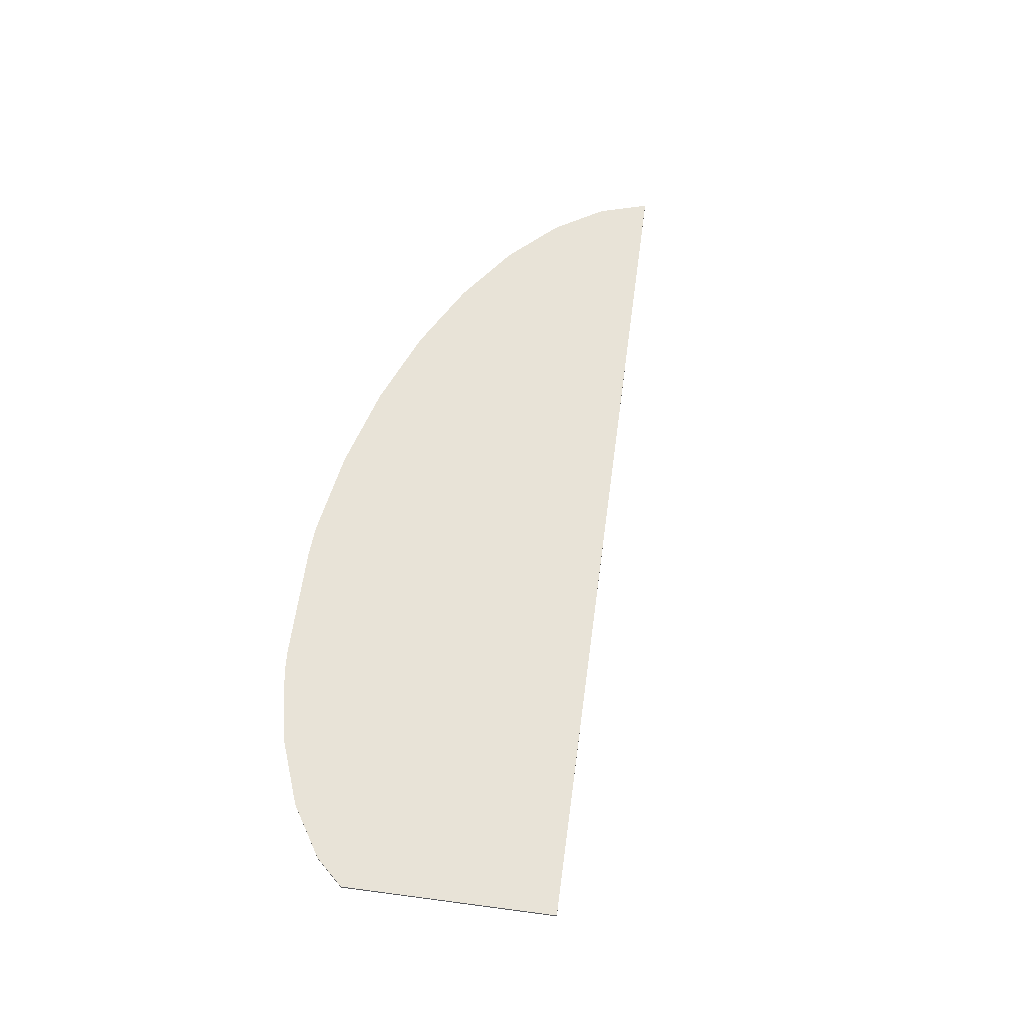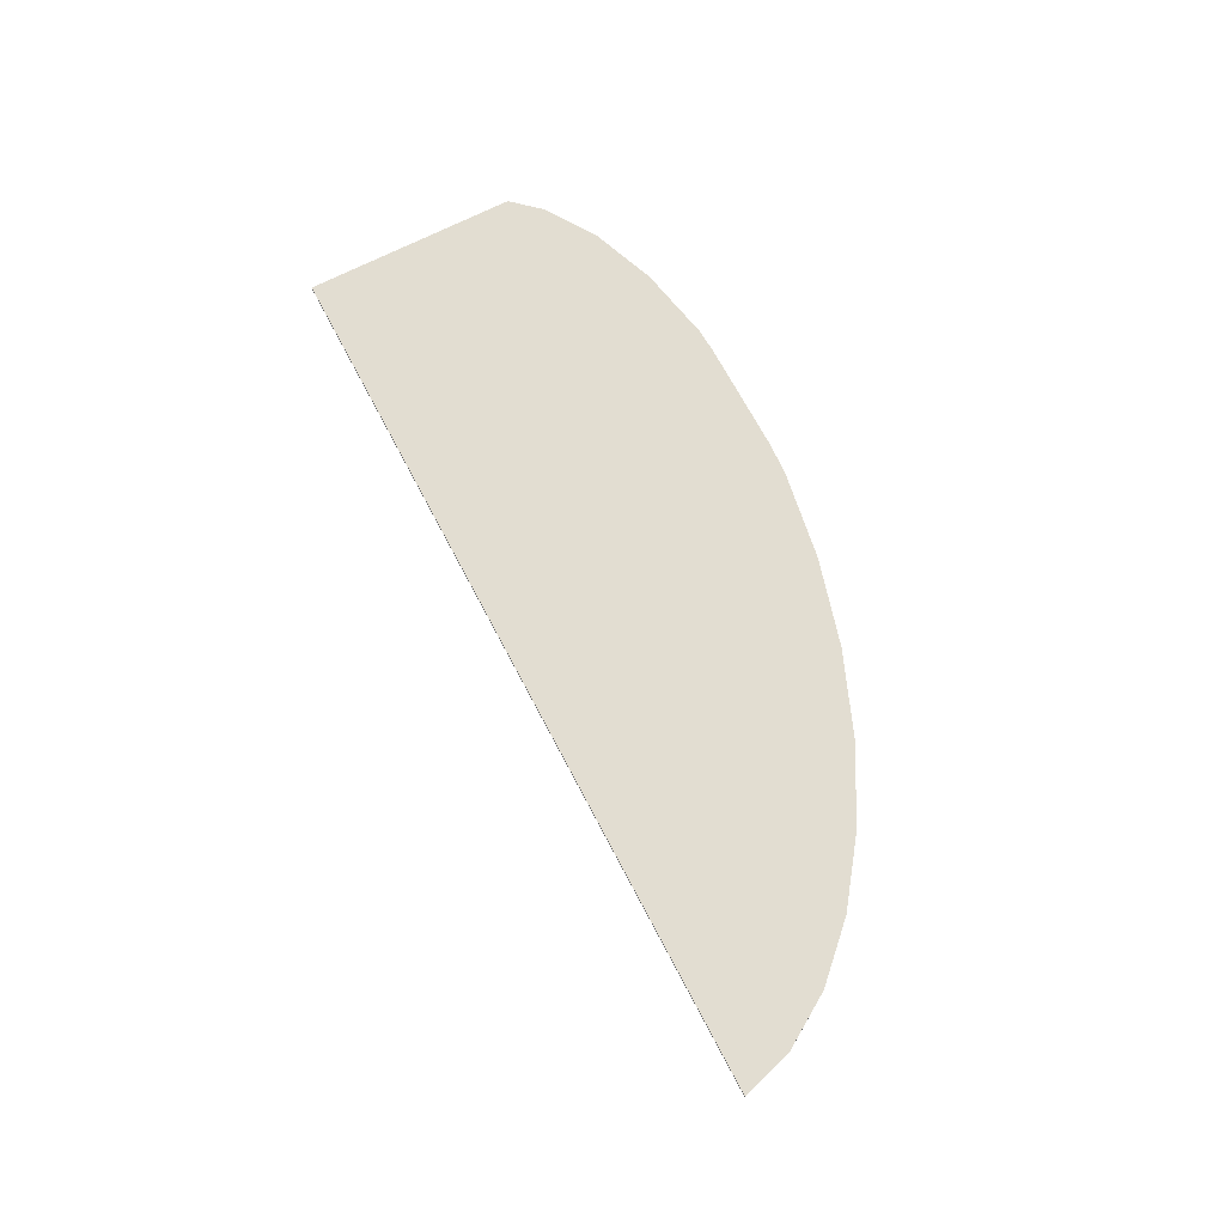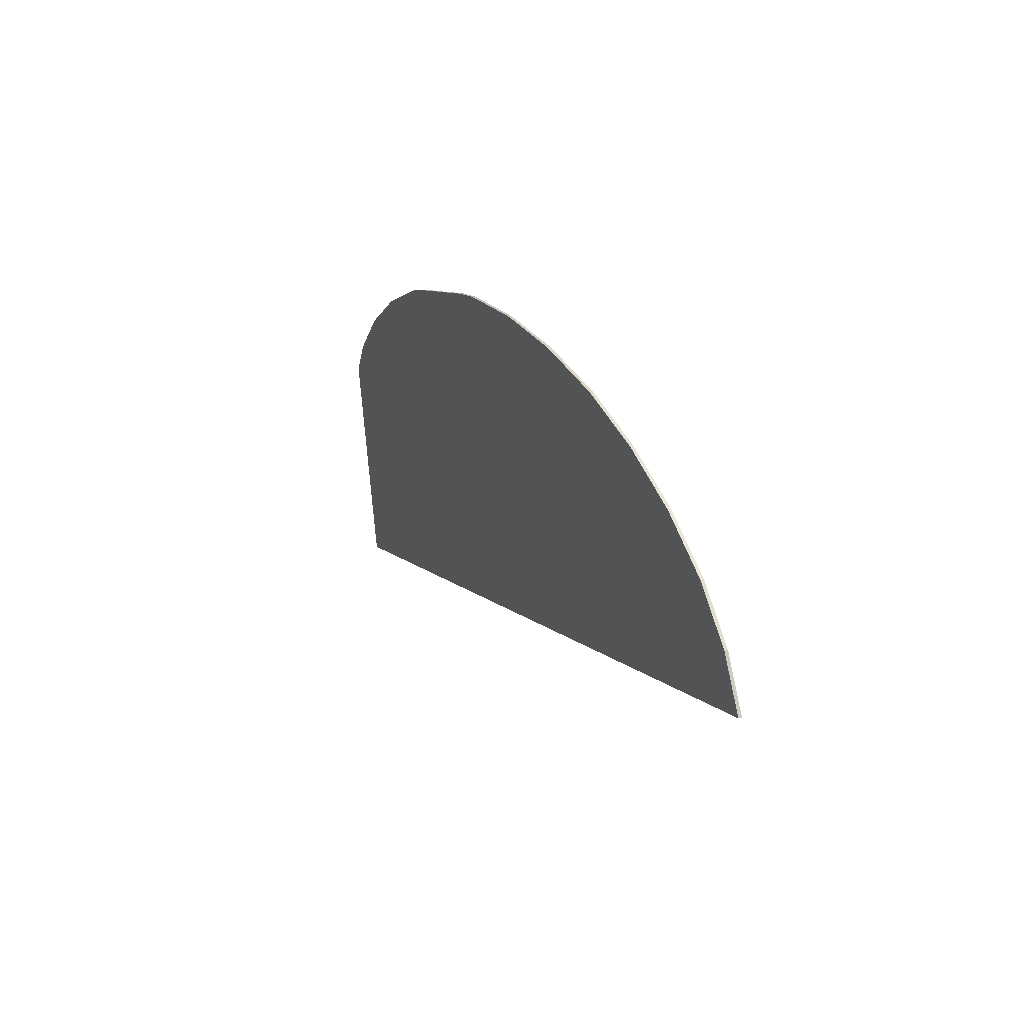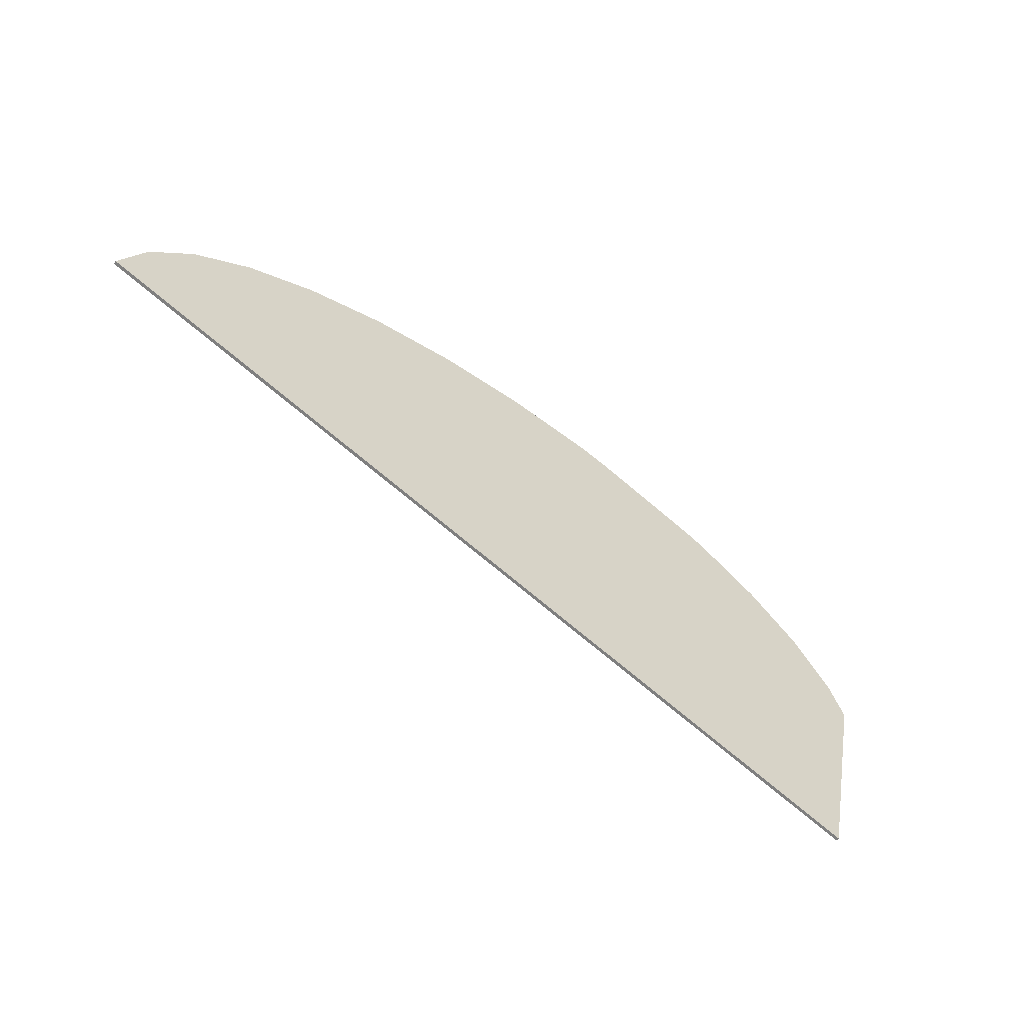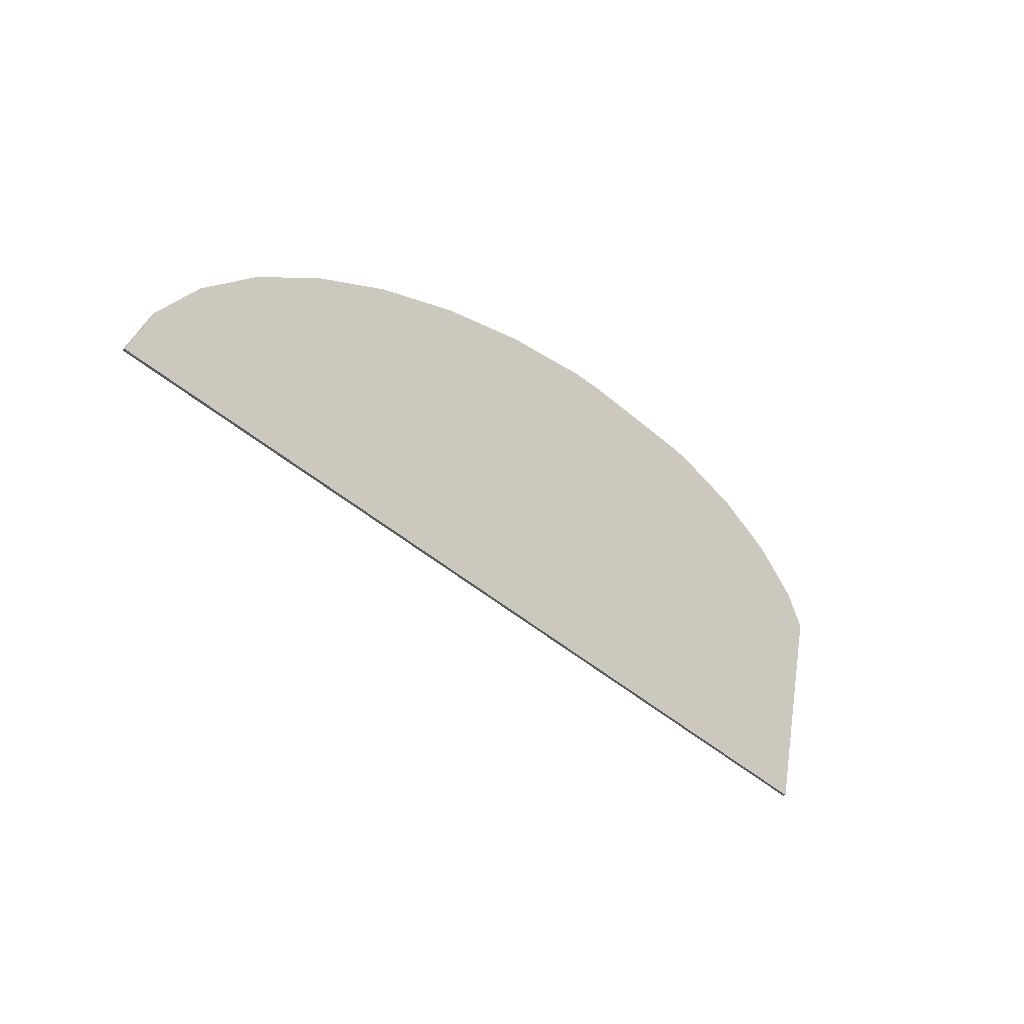
<metadata>
{"format":"obj","ext":"obj","renderer":"f3d","projection":"perspective","resolution":1024,"background":"white","views":[{"elev":61.5,"azim":110.5,"up":"+Y"},{"elev":68.4,"azim":-104.7,"up":"+Y"},{"elev":22.4,"azim":-113.3,"up":"+Z"},{"elev":-53.4,"azim":-38.3,"up":"+Z"},{"elev":-26.1,"azim":-44.2,"up":"+Z"}]}
</metadata>
<code>
o terrain_Woods_#200_terrain_Woods_#200_Cube_Cube.001
v 5.029 0.01999 -2.46
v 5.617 -0.01999 0.133
v 5.029 -0.01999 -2.46
v 2.973 0.01999 2.019
v 1.584 -0.01999 2.334
v 2.973 -0.01999 2.019
v -5.617 0.01999 -0.04318
v -5.617 -0.01999 -0.04318
v -4.755 -0.01999 1.078
v -5.288 -0.01999 0.5408
v -1.078 0.01999 2.4
v 0.04949 0.01999 2.46
v 5.387 0.01999 0.5409
v 5.617 0.01999 0.133
v 5.387 -0.01999 0.5409
v 4.854 0.01999 1.078
v 4.854 -0.01999 1.078
v 4.135 0.01999 1.549
v 4.135 -0.01999 1.549
v 3.259 0.01999 1.936
v 3.259 -0.01999 1.936
v 1.584 0.01999 2.334
v 1.177 -0.01999 2.4
v 0.04949 -0.01999 2.46
v -1.078 -0.01999 2.4
v -2.162 -0.01999 2.223
v -2.162 0.01999 2.223
v -3.16 -0.01999 1.936
v -3.16 0.01999 1.936
v -4.036 -0.01999 1.549
v -4.036 0.01999 1.549
v -4.755 0.01999 1.078
v -5.288 0.01999 0.5408
v -5.617 -0.01999 -0.04238
v -5.617 0.01999 -0.04238
v 1.177 0.01999 2.4
f 1 2 3
f 4 5 6
f 3 7 1
f 8 9 10
f 11 12 1
f 13 2 14
f 15 16 17
f 17 18 19
f 19 20 21
f 21 4 6
f 22 23 5
f 23 12 24
f 24 11 25
f 26 11 27
f 28 27 29
f 30 29 31
f 9 31 32
f 10 32 33
f 34 33 35
f 8 35 7
f 1 14 2
f 4 22 5
f 3 8 7
f 34 8 10
f 8 3 26
f 3 2 15
f 15 17 3
f 17 19 3
f 19 21 3
f 21 6 3
f 6 5 3
f 5 23 3
f 23 24 3
f 24 25 3
f 25 26 3
f 26 28 8
f 8 28 30
f 30 9 8
f 12 36 1
f 36 22 1
f 22 4 1
f 4 20 1
f 20 18 1
f 18 16 1
f 16 13 1
f 13 14 1
f 1 7 27
f 27 7 29
f 7 35 33
f 33 32 7
f 32 31 7
f 31 29 7
f 27 11 1
f 13 15 2
f 15 13 16
f 17 16 18
f 19 18 20
f 21 20 4
f 22 36 23
f 23 36 12
f 24 12 11
f 26 25 11
f 28 26 27
f 30 28 29
f 9 30 31
f 10 9 32
f 34 10 33
f 8 34 35

</code>
